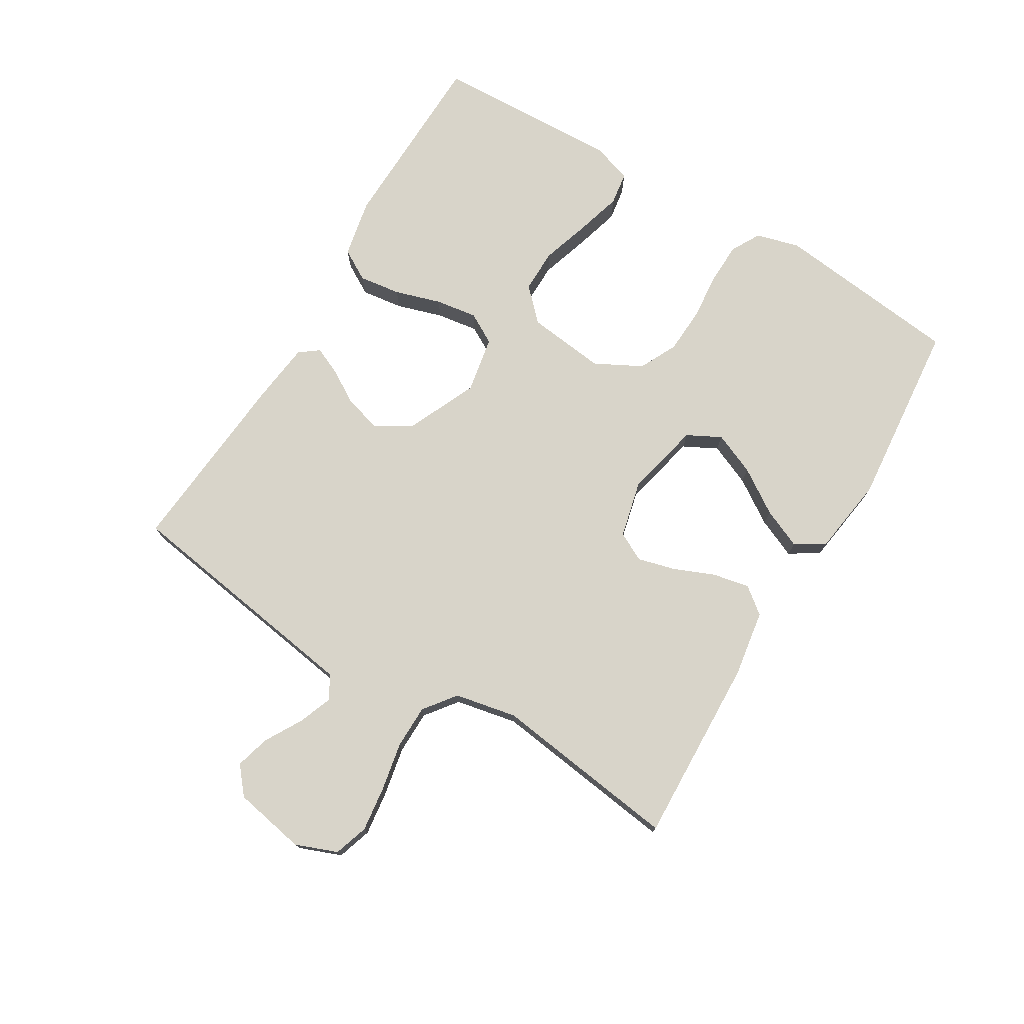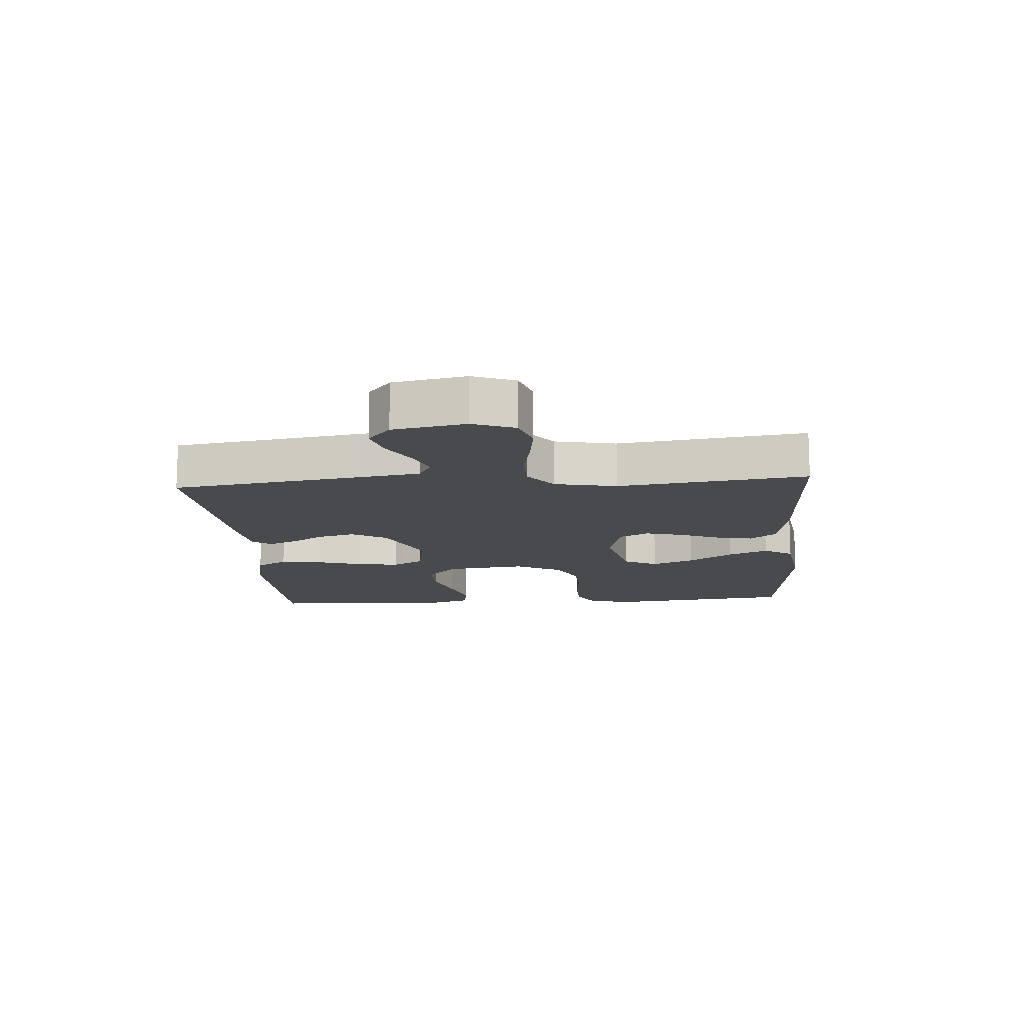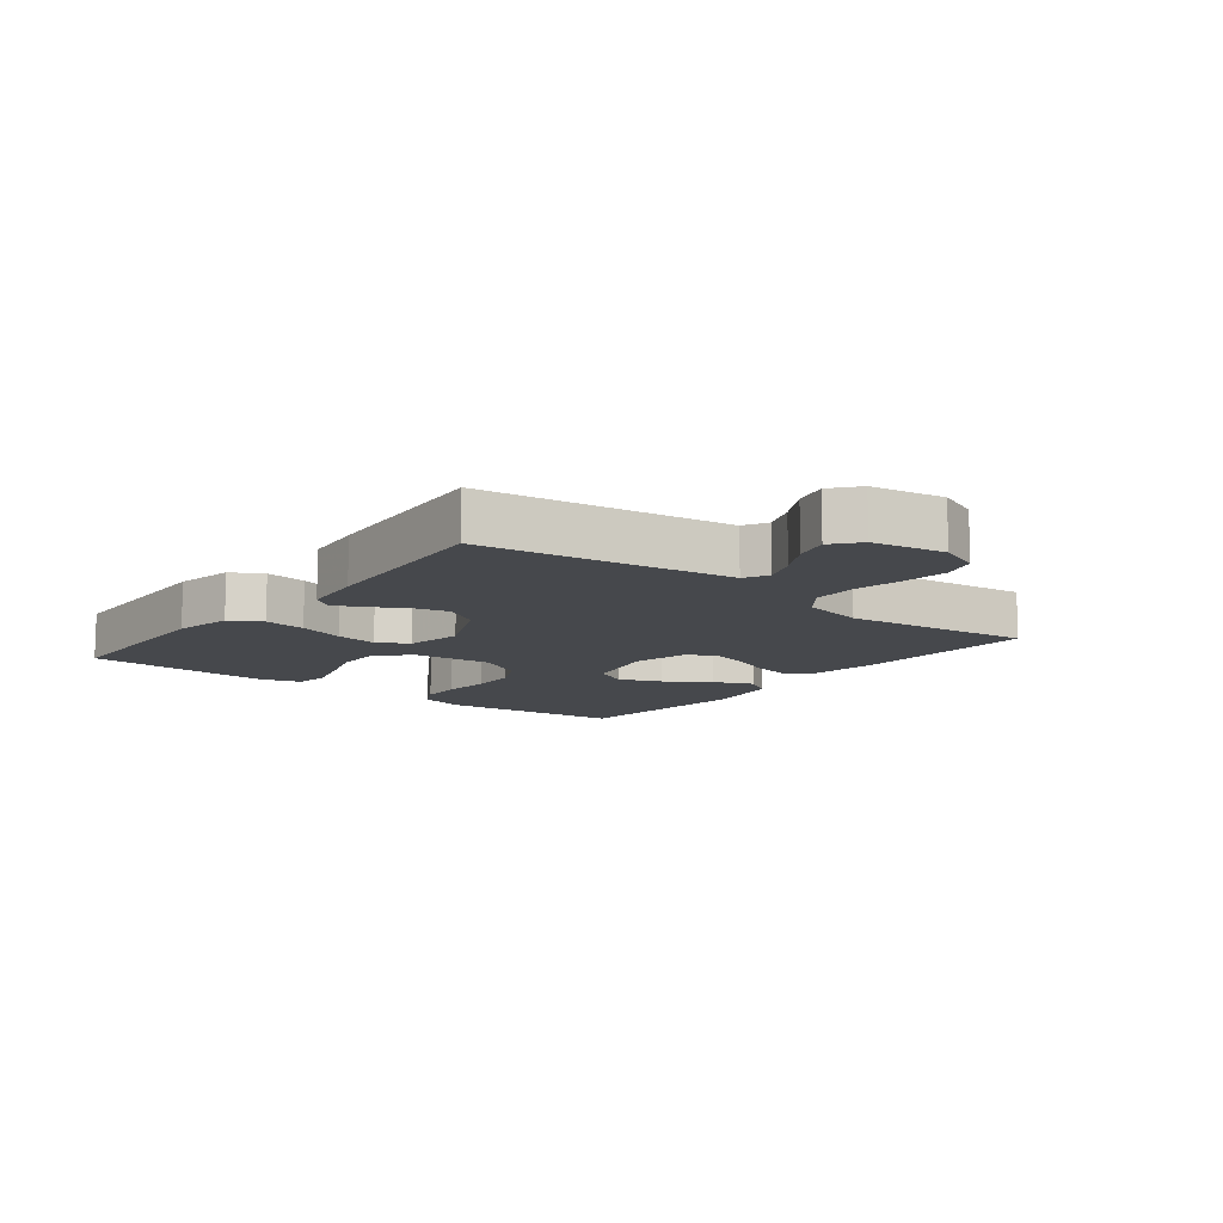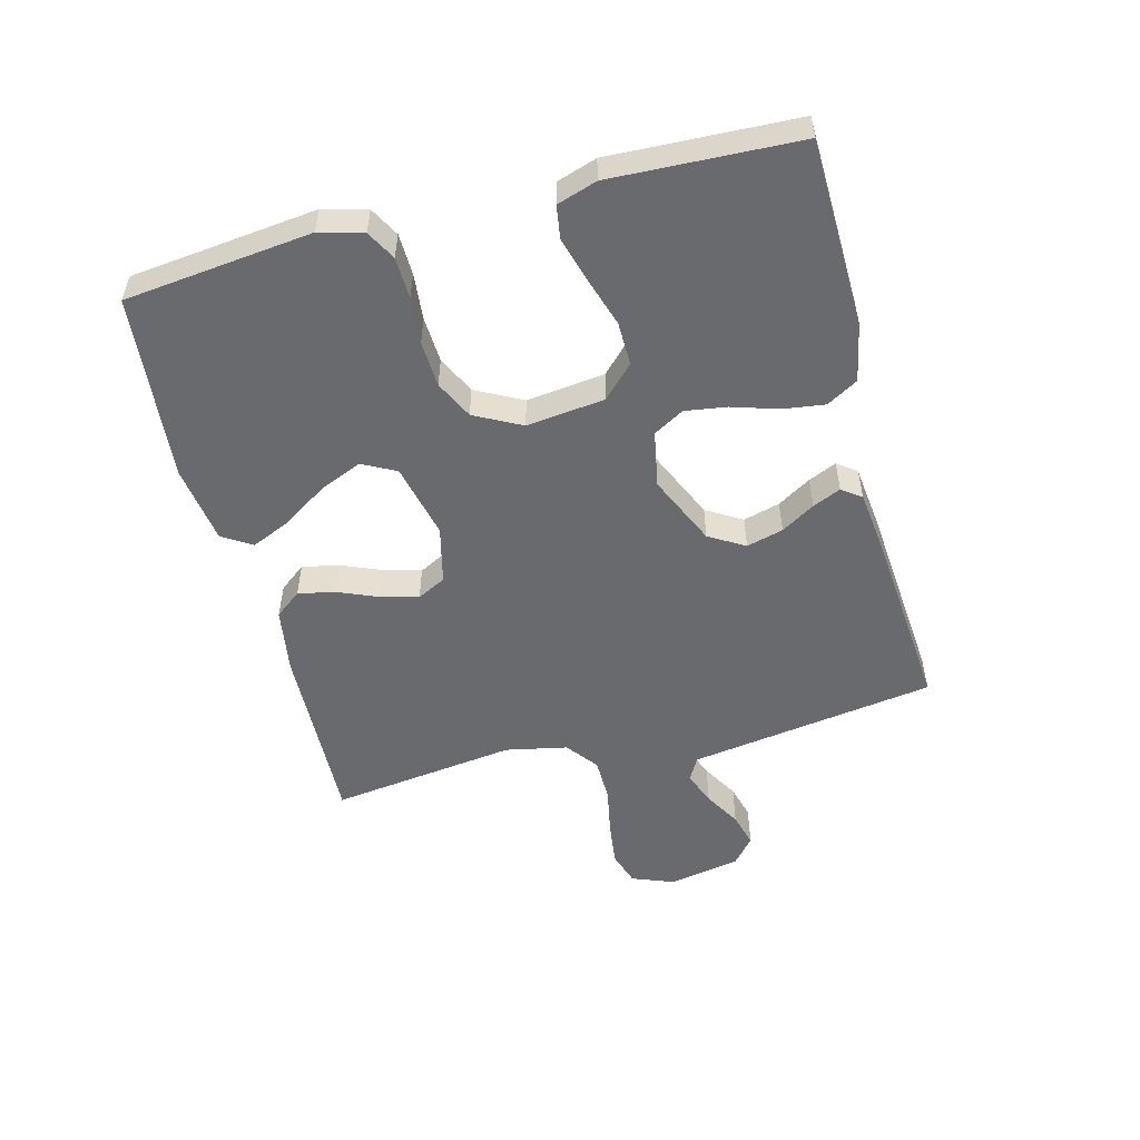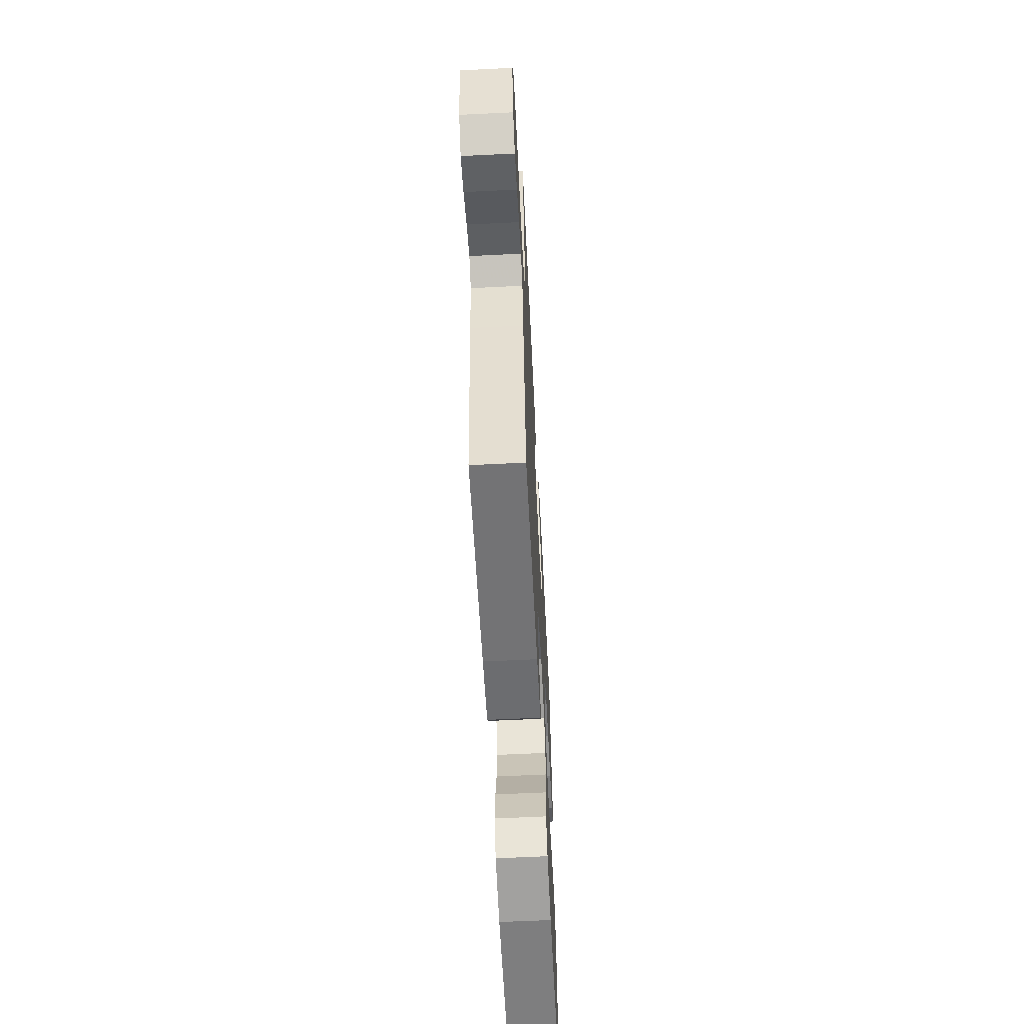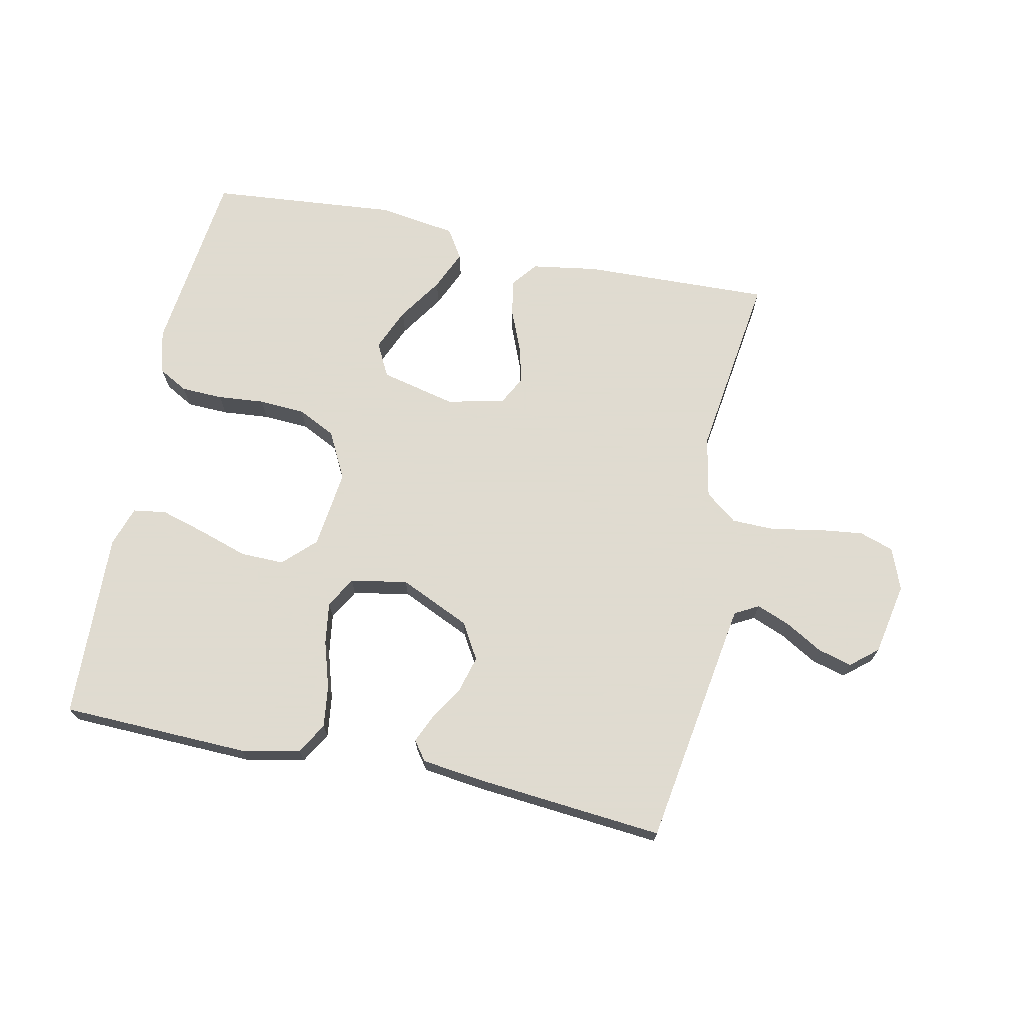
<metadata>
{"format":"obj","ext":"obj","renderer":"f3d","projection":"perspective","resolution":1024,"background":"white","views":[{"elev":75.4,"azim":-59.0,"up":"+Y"},{"elev":-13.4,"azim":-85.8,"up":"+Y"},{"elev":-11.4,"azim":-128.3,"up":"+Y"},{"elev":-53.0,"azim":104.5,"up":"+Y"},{"elev":-60.9,"azim":-87.1,"up":"+Z"},{"elev":70.2,"azim":-168.0,"up":"+Y"}]}
</metadata>
<code>
v 0.5 0.07 -0.5
v 0.2 0.07 -0.508
v 0.106 0.07 -0.489
v 0.077 0.07 -0.439
v 0.086 0.07 -0.372
v 0.109 0.07 -0.298
v 0.119 0.07 -0.231
v 0.091 0.07 -0.182
v 0 0.07 -0.165
v -0.113 0.07 -0.216
v -0.147 0.07 -0.273
v -0.131 0.07 -0.332
v -0.098 0.07 -0.386
v -0.078 0.07 -0.431
v -0.101 0.07 -0.462
v -0.2 0.07 -0.474
v -0.5 0.07 -0.5
v -0.546 0.07 -0.2
v -0.561 0.07 -0.103
v -0.599 0.07 -0.082
v -0.653 0.07 -0.103
v -0.712 0.07 -0.137
v -0.767 0.07 -0.152
v -0.81 0.07 -0.116
v -0.832 0.07 0
v -0.806 0.07 0.067
v -0.751 0.07 0.085
v -0.679 0.07 0.076
v -0.601 0.07 0.061
v -0.531 0.07 0.062
v -0.48 0.07 0.101
v -0.46 0.07 0.2
v -0.5 0.07 0.5
v -0.2 0.07 0.489
v -0.094 0.07 0.472
v -0.061 0.07 0.43
v -0.073 0.07 0.371
v -0.1 0.07 0.306
v -0.116 0.07 0.246
v -0.092 0.07 0.2
v 0 0.07 0.178
v 0.121 0.07 0.206
v 0.149 0.07 0.26
v 0.12 0.07 0.328
v 0.073 0.07 0.399
v 0.045 0.07 0.463
v 0.075 0.07 0.51
v 0.2 0.07 0.528
v 0.5 0.07 0.5
v 0.534 0.07 0.2
v 0.515 0.07 0.13
v 0.468 0.07 0.104
v 0.401 0.07 0.102
v 0.326 0.07 0.109
v 0.252 0.07 0.105
v 0.191 0.07 0.075
v 0.152 0.07 0
v 0.167 0.07 -0.126
v 0.217 0.07 -0.175
v 0.287 0.07 -0.174
v 0.365 0.07 -0.149
v 0.438 0.07 -0.128
v 0.491 0.07 -0.136
v 0.512 0.07 -0.2
v 0.5 0 -0.5
v 0.2 0 -0.508
v 0.106 0 -0.489
v 0.077 0 -0.439
v 0.086 0 -0.372
v 0.109 0 -0.298
v 0.119 0 -0.231
v 0.091 0 -0.182
v 0 0 -0.165
v -0.113 0 -0.216
v -0.147 0 -0.273
v -0.131 0 -0.332
v -0.098 0 -0.386
v -0.078 0 -0.431
v -0.101 0 -0.462
v -0.2 0 -0.474
v -0.5 0 -0.5
v -0.546 0 -0.2
v -0.561 0 -0.103
v -0.599 0 -0.082
v -0.653 0 -0.103
v -0.712 0 -0.137
v -0.767 0 -0.152
v -0.81 0 -0.116
v -0.832 0 0
v -0.806 0 0.067
v -0.751 0 0.085
v -0.679 0 0.076
v -0.601 0 0.061
v -0.531 0 0.062
v -0.48 0 0.101
v -0.46 0 0.2
v -0.5 0 0.5
v -0.2 0 0.489
v -0.094 0 0.472
v -0.061 0 0.43
v -0.073 0 0.371
v -0.1 0 0.306
v -0.116 0 0.246
v -0.092 0 0.2
v 0 0 0.178
v 0.121 0 0.206
v 0.149 0 0.26
v 0.12 0 0.328
v 0.073 0 0.399
v 0.045 0 0.463
v 0.075 0 0.51
v 0.2 0 0.528
v 0.5 0 0.5
v 0.534 0 0.2
v 0.515 0 0.13
v 0.468 0 0.104
v 0.401 0 0.102
v 0.326 0 0.109
v 0.252 0 0.105
v 0.191 0 0.075
v 0.152 0 0
v 0.167 0 -0.126
v 0.217 0 -0.175
v 0.287 0 -0.174
v 0.365 0 -0.149
v 0.438 0 -0.128
v 0.491 0 -0.136
v 0.512 0 -0.2
f 4 5 6
f 3 4 6
f 2 3 6
f 1 2 6
f 64 1 6
f 63 64 6
f 62 63 6
f 61 62 6
f 60 61 6
f 59 60 6 7
f 58 59 7 8
f 57 58 8 9
f 56 57 9 10
f 52 53 54
f 51 52 54
f 50 51 54
f 49 50 54
f 48 49 54
f 47 48 54
f 46 47 54
f 45 46 54
f 44 45 54
f 43 44 54 55
f 42 43 55 56
f 36 37 38
f 35 36 38
f 34 35 38
f 33 34 38
f 32 33 38
f 31 32 38 39
f 30 31 39 40
f 27 28 29
f 26 27 29
f 25 26 29
f 24 25 29
f 23 24 29
f 22 23 29
f 21 22 29
f 20 21 29 30
f 30 40 41
f 20 30 41
f 19 20 41
f 16 17 18
f 15 16 18
f 14 15 18
f 13 14 18
f 12 13 18
f 11 12 18 19
f 42 56 10
f 41 42 10
f 19 41 10
f 10 11 19
f 70 69 68
f 70 68 67
f 70 67 66
f 70 66 65
f 70 65 128
f 70 128 127
f 70 127 126
f 70 126 125
f 70 125 124
f 71 70 124 123
f 72 71 123 122
f 73 72 122 121
f 74 73 121 120
f 118 117 116
f 118 116 115
f 118 115 114
f 118 114 113
f 118 113 112
f 118 112 111
f 118 111 110
f 118 110 109
f 118 109 108
f 119 118 108 107
f 120 119 107 106
f 102 101 100
f 102 100 99
f 102 99 98
f 102 98 97
f 102 97 96
f 103 102 96 95
f 104 103 95 94
f 93 92 91
f 93 91 90
f 93 90 89
f 93 89 88
f 93 88 87
f 93 87 86
f 93 86 85
f 94 93 85 84
f 105 104 94
f 105 94 84
f 105 84 83
f 82 81 80
f 82 80 79
f 82 79 78
f 82 78 77
f 82 77 76
f 83 82 76 75
f 74 120 106
f 74 106 105
f 74 105 83
f 83 75 74
f 1 65 66 2
f 2 66 67 3
f 3 67 68 4
f 4 68 69 5
f 5 69 70 6
f 6 70 71 7
f 7 71 72 8
f 8 72 73 9
f 9 73 74 10
f 10 74 75 11
f 11 75 76 12
f 12 76 77 13
f 13 77 78 14
f 14 78 79 15
f 15 79 80 16
f 16 80 81 17
f 17 81 82 18
f 18 82 83 19
f 19 83 84 20
f 20 84 85 21
f 21 85 86 22
f 22 86 87 23
f 23 87 88 24
f 24 88 89 25
f 25 89 90 26
f 26 90 91 27
f 27 91 92 28
f 28 92 93 29
f 29 93 94 30
f 30 94 95 31
f 31 95 96 32
f 32 96 97 33
f 33 97 98 34
f 34 98 99 35
f 35 99 100 36
f 36 100 101 37
f 37 101 102 38
f 38 102 103 39
f 39 103 104 40
f 40 104 105 41
f 41 105 106 42
f 42 106 107 43
f 43 107 108 44
f 44 108 109 45
f 45 109 110 46
f 46 110 111 47
f 47 111 112 48
f 48 112 113 49
f 49 113 114 50
f 50 114 115 51
f 51 115 116 52
f 52 116 117 53
f 53 117 118 54
f 54 118 119 55
f 55 119 120 56
f 56 120 121 57
f 57 121 122 58
f 58 122 123 59
f 59 123 124 60
f 60 124 125 61
f 61 125 126 62
f 62 126 127 63
f 63 127 128 64
f 64 128 65 1

</code>
